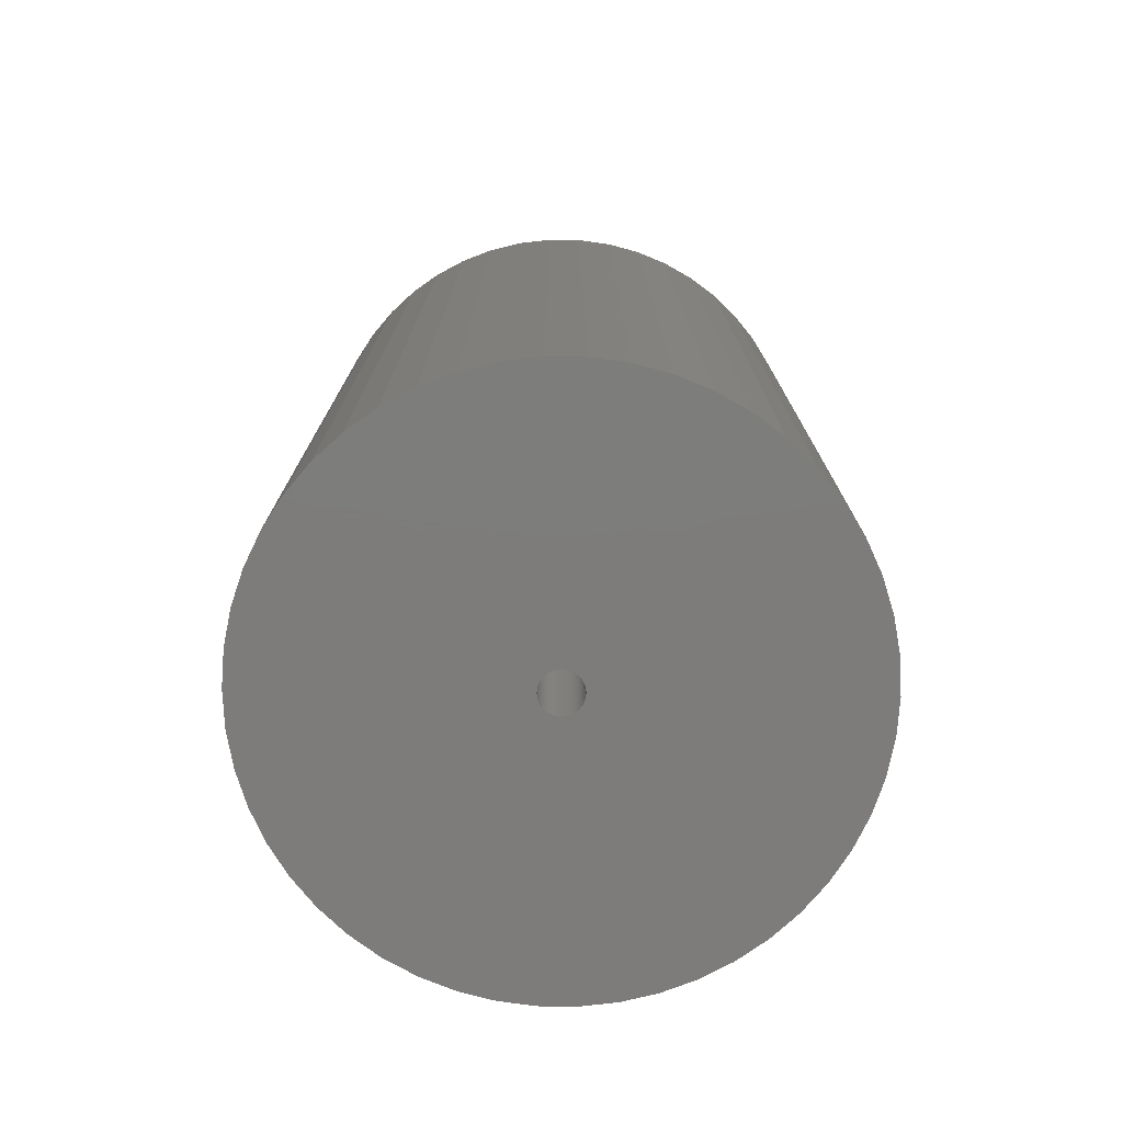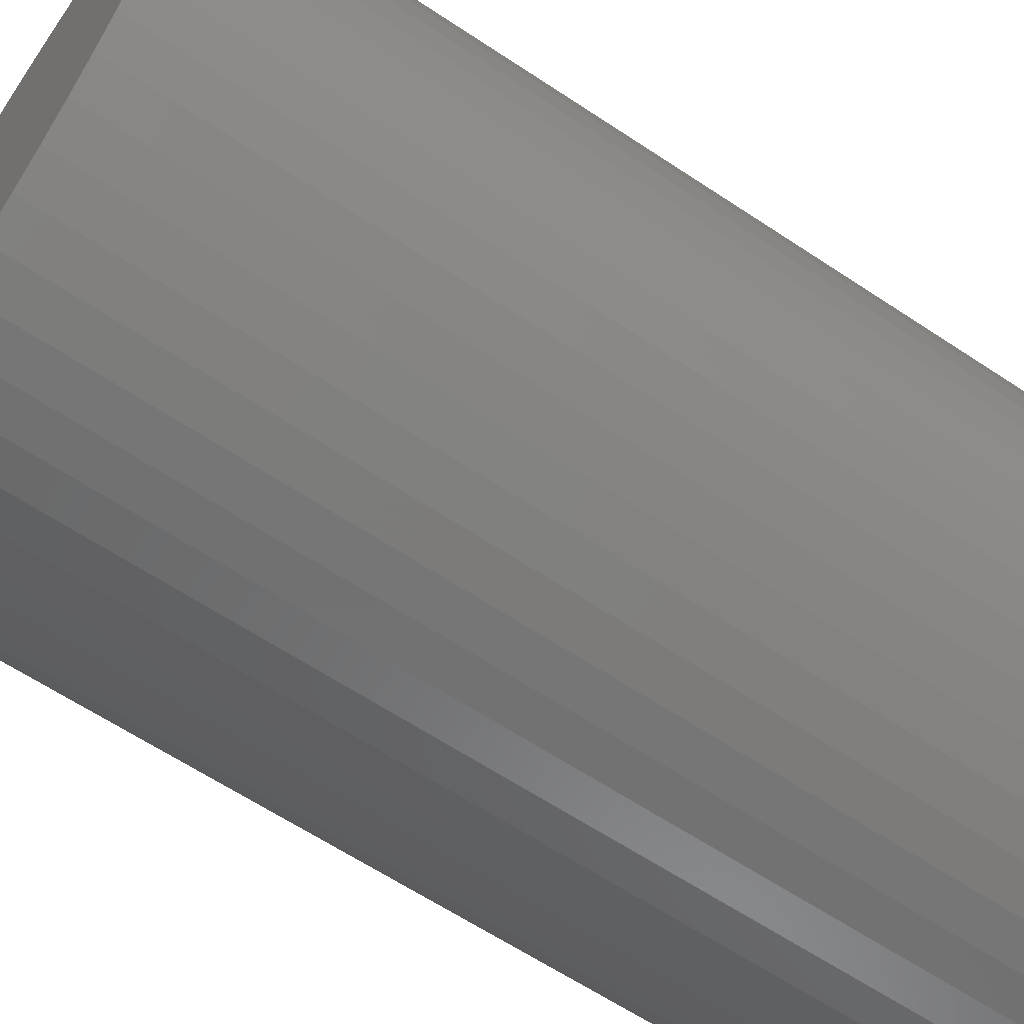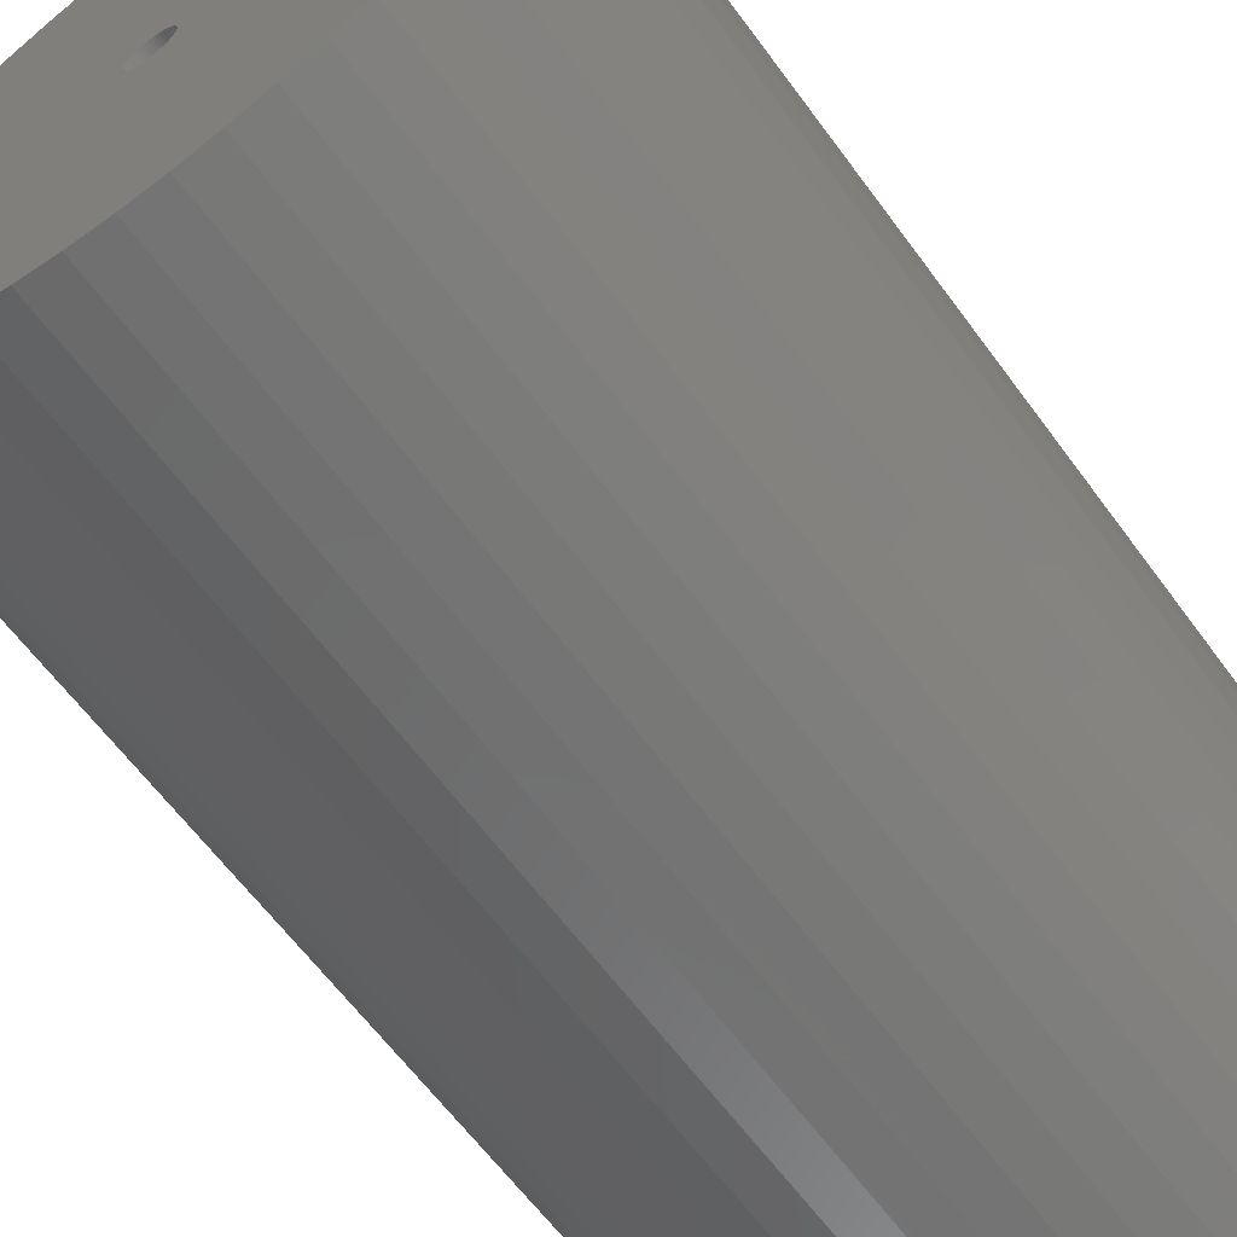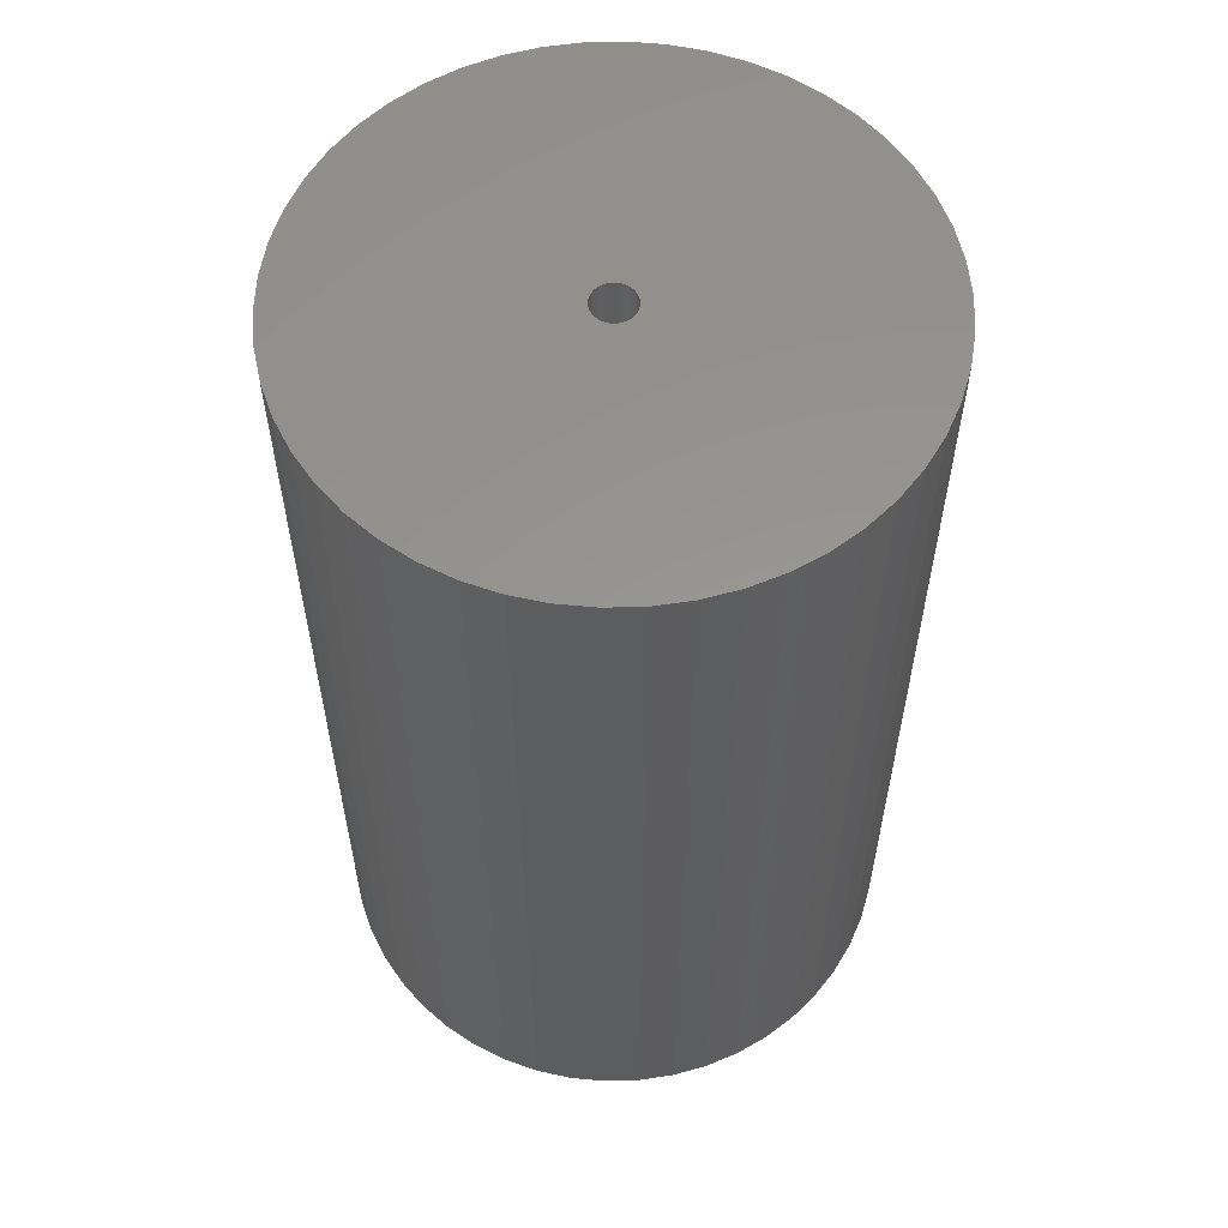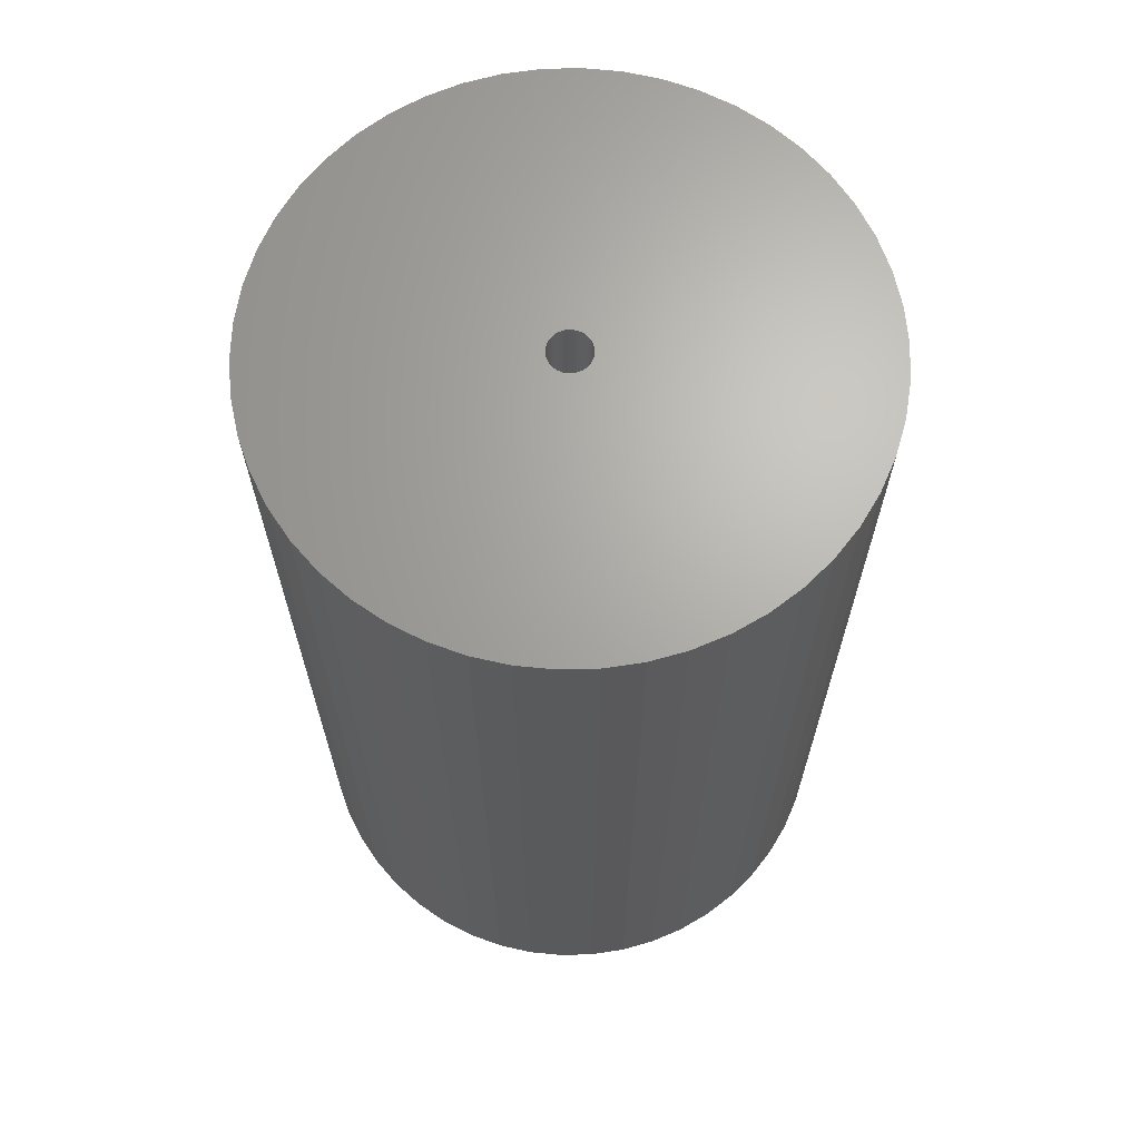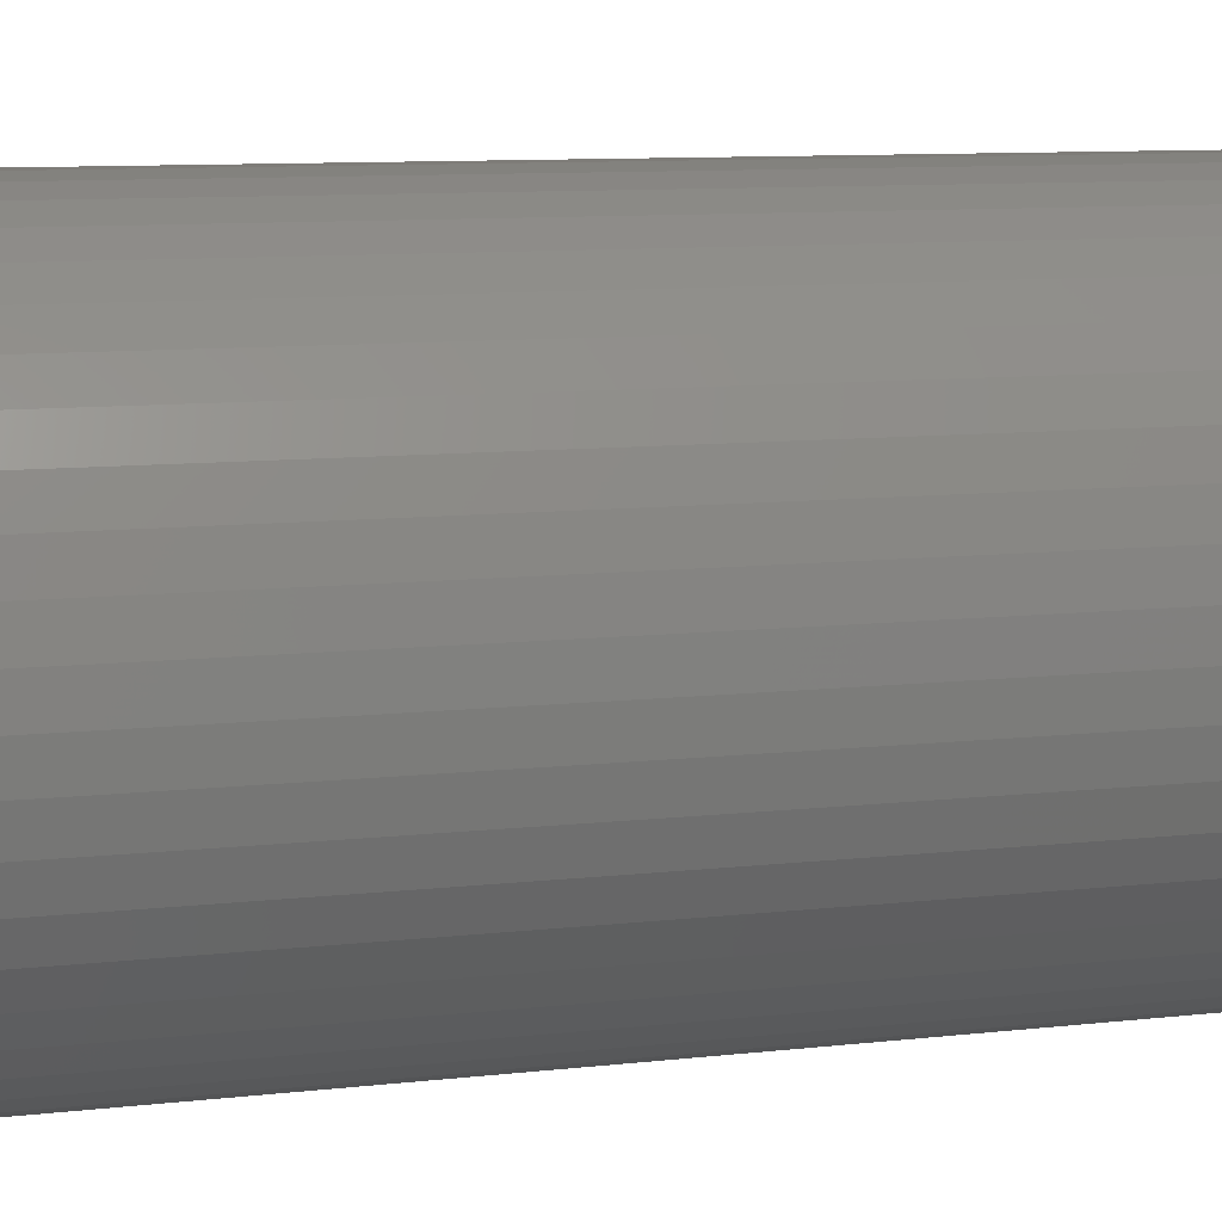
<metadata>
{"format":"stl","ext":"stl","renderer":"f3d","projection":"perspective","resolution":1024,"background":"white","views":[{"elev":-76.2,"azim":107.3,"up":"+Z"},{"elev":-62.8,"azim":-124.0,"up":"+Y"},{"elev":-62.3,"azim":-143.9,"up":"+Y"},{"elev":57.9,"azim":12.8,"up":"+Z"},{"elev":66.7,"azim":149.7,"up":"+Z"},{"elev":9.7,"azim":73.4,"up":"+Y"}]}
</metadata>
<code>
# stl→obj: 200 verts, 400 faces
v 21.25 0 34.5
v 21.08 2.663 -34.5
v 21.08 2.663 34.5
v 21.25 0 -34.5
v -21.25 0 -34.5
v -21.08 2.663 34.5
v -21.08 2.663 -34.5
v -21.25 0 34.5
v 1.334 21.21 -34.5
v -1.334 21.21 34.5
v 1.334 21.21 34.5
v -1.334 21.21 -34.5
v -1.334 -21.21 -34.5
v 1.334 -21.21 34.5
v -1.334 -21.21 34.5
v 1.334 -21.21 -34.5
v 15.49 14.55 -34.5
v 13.55 16.37 34.5
v 15.49 14.55 34.5
v 13.55 16.37 -34.5
v -13.55 16.37 -34.5
v -15.49 14.55 34.5
v -13.55 16.37 34.5
v -15.49 14.55 -34.5
v -6.567 20.21 -34.5
v -9.048 19.23 34.5
v -6.567 20.21 34.5
v -9.048 19.23 -34.5
v 19.76 7.823 34.5
v 18.62 10.24 -34.5
v 18.62 10.24 34.5
v 19.76 7.823 -34.5
v 20.58 5.285 -34.5
v 20.58 5.285 34.5
v 17.19 12.49 -34.5
v 17.19 12.49 34.5
v 9.048 19.23 -34.5
v 6.567 20.21 34.5
v 9.048 19.23 34.5
v 6.567 20.21 -34.5
v 3.982 20.87 34.5
v 3.982 20.87 -34.5
v 11.39 17.94 34.5
v 11.39 17.94 -34.5
v -19.76 7.823 -34.5
v -18.62 10.24 34.5
v -18.62 10.24 -34.5
v -19.76 7.823 34.5
v -17.19 12.49 -34.5
v -17.19 12.49 34.5
v -20.58 5.285 -34.5
v -20.58 5.285 34.5
v -11.39 17.94 34.5
v -11.39 17.94 -34.5
v -3.982 20.87 34.5
v -3.982 20.87 -34.5
v 3.982 -20.87 34.5
v 3.982 -20.87 -34.5
v 9.048 -19.23 -34.5
v 11.39 -17.94 34.5
v 9.048 -19.23 34.5
v 11.39 -17.94 -34.5
v 1.55 0 34.5
v 1.538 0.1943 34.5
v 21.08 -2.663 34.5
v 1.501 0.3855 34.5
v 1.538 -0.1943 34.5
v 1.441 0.5706 34.5
v 20.58 -5.285 34.5
v 1.358 0.7467 34.5
v 1.501 -0.3855 34.5
v 1.254 0.9111 34.5
v 19.76 -7.823 34.5
v 1.13 1.061 34.5
v 1.441 -0.5706 34.5
v 0.988 1.194 34.5
v 18.62 -10.24 34.5
v 0.8305 1.309 34.5
v 1.358 -0.7467 34.5
v 0.66 1.402 34.5
v 17.19 -12.49 34.5
v 0.479 1.474 34.5
v 1.254 -0.9111 34.5
v 15.49 -14.55 34.5
v 0.2904 1.523 34.5
v 0.09732 1.547 34.5
v -0.09732 1.547 34.5
v -0.2904 1.523 34.5
v -0.479 1.474 34.5
v -0.66 1.402 34.5
v -0.8305 1.309 34.5
v -0.988 1.194 34.5
v -1.13 1.061 34.5
v -1.254 0.9111 34.5
v 1.13 -1.061 34.5
v 13.55 -16.37 34.5
v 0.988 -1.194 34.5
v 0.8305 -1.309 34.5
v 0.66 -1.402 34.5
v 6.567 -20.21 34.5
v 0.479 -1.474 34.5
v 0.2904 -1.523 34.5
v 0.09732 -1.547 34.5
v -0.09732 -1.547 34.5
v -0.2904 -1.523 34.5
v -3.982 -20.87 34.5
v -0.479 -1.474 34.5
v -6.567 -20.21 34.5
v -0.66 -1.402 34.5
v -9.048 -19.23 34.5
v -0.8305 -1.309 34.5
v -11.39 -17.94 34.5
v -0.988 -1.194 34.5
v -13.55 -16.37 34.5
v -1.13 -1.061 34.5
v -15.49 -14.55 34.5
v -1.254 -0.9111 34.5
v -17.19 -12.49 34.5
v -1.358 -0.7467 34.5
v -18.62 -10.24 34.5
v -1.441 -0.5706 34.5
v -19.76 -7.823 34.5
v -1.501 -0.3855 34.5
v -20.58 -5.285 34.5
v -1.538 -0.1943 34.5
v -21.08 -2.663 34.5
v -1.55 0 34.5
v -1.358 0.7467 34.5
v -1.441 0.5706 34.5
v -1.501 0.3855 34.5
v -1.538 0.1943 34.5
v 21.08 -2.663 -34.5
v 20.58 -5.285 -34.5
v 19.76 -7.823 -34.5
v -18.62 -10.24 -34.5
v -19.76 -7.823 -34.5
v 1.55 0 -34.5
v 1.538 -0.1943 -34.5
v 1.501 -0.3855 -34.5
v 1.538 0.1943 -34.5
v 1.441 -0.5706 -34.5
v 18.62 -10.24 -34.5
v 1.358 -0.7467 -34.5
v 17.19 -12.49 -34.5
v 1.501 0.3855 -34.5
v 1.254 -0.9111 -34.5
v 15.49 -14.55 -34.5
v 1.13 -1.061 -34.5
v 13.55 -16.37 -34.5
v 1.441 0.5706 -34.5
v 0.988 -1.194 -34.5
v 0.8305 -1.309 -34.5
v 1.358 0.7467 -34.5
v 0.66 -1.402 -34.5
v 6.567 -20.21 -34.5
v 0.479 -1.474 -34.5
v 1.254 0.9111 -34.5
v 0.2904 -1.523 -34.5
v 0.09732 -1.547 -34.5
v -0.09732 -1.547 -34.5
v -0.2904 -1.523 -34.5
v -3.982 -20.87 -34.5
v -0.479 -1.474 -34.5
v -6.567 -20.21 -34.5
v -0.66 -1.402 -34.5
v -9.048 -19.23 -34.5
v -0.8305 -1.309 -34.5
v -11.39 -17.94 -34.5
v -0.988 -1.194 -34.5
v -13.55 -16.37 -34.5
v -1.13 -1.061 -34.5
v -15.49 -14.55 -34.5
v -1.254 -0.9111 -34.5
v 1.13 1.061 -34.5
v 0.988 1.194 -34.5
v 0.8305 1.309 -34.5
v 0.66 1.402 -34.5
v 0.479 1.474 -34.5
v 0.2904 1.523 -34.5
v 0.09732 1.547 -34.5
v -0.09732 1.547 -34.5
v -0.2904 1.523 -34.5
v -0.479 1.474 -34.5
v -0.66 1.402 -34.5
v -0.8305 1.309 -34.5
v -0.988 1.194 -34.5
v -1.13 1.061 -34.5
v -1.254 0.9111 -34.5
v -1.358 0.7467 -34.5
v -1.441 0.5706 -34.5
v -1.501 0.3855 -34.5
v -1.538 0.1943 -34.5
v -1.55 0 -34.5
v -17.19 -12.49 -34.5
v -1.358 -0.7467 -34.5
v -1.441 -0.5706 -34.5
v -1.501 -0.3855 -34.5
v -20.58 -5.285 -34.5
v -1.538 -0.1943 -34.5
v -21.08 -2.663 -34.5
f 1 2 3
f 2 1 4
f 5 6 7
f 6 5 8
f 9 10 11
f 10 9 12
f 13 14 15
f 14 13 16
f 17 18 19
f 18 17 20
f 21 22 23
f 22 21 24
f 25 26 27
f 26 25 28
f 29 30 31
f 30 29 32
f 3 33 34
f 33 3 2
f 31 35 36
f 35 31 30
f 37 38 39
f 38 37 40
f 40 41 38
f 41 40 42
f 20 43 18
f 43 20 44
f 45 46 47
f 46 45 48
f 49 22 24
f 22 49 50
f 51 48 45
f 48 51 52
f 28 53 26
f 53 28 54
f 12 55 10
f 55 12 56
f 16 57 14
f 57 16 58
f 59 60 61
f 60 59 62
f 34 32 29
f 32 34 33
f 36 17 19
f 17 36 35
f 42 11 41
f 11 42 9
f 44 39 43
f 39 44 37
f 47 50 49
f 50 47 46
f 7 52 51
f 52 7 6
f 63 1 3
f 64 3 34
f 1 63 65
f 66 34 29
f 67 65 63
f 68 29 31
f 65 67 69
f 70 31 36
f 71 69 67
f 72 36 19
f 69 71 73
f 74 19 18
f 75 73 71
f 76 18 43
f 73 75 77
f 78 43 39
f 79 77 75
f 80 39 38
f 77 79 81
f 82 38 41
f 83 81 79
f 81 83 84
f 3 64 63
f 34 66 64
f 29 68 66
f 31 70 68
f 85 41 11
f 36 72 70
f 19 74 72
f 18 76 74
f 43 78 76
f 39 80 78
f 38 82 80
f 41 85 82
f 11 86 85
f 11 87 86
f 10 87 11
f 87 10 88
f 55 88 10
f 88 55 89
f 27 89 55
f 89 27 90
f 26 90 27
f 90 26 91
f 53 91 26
f 91 53 92
f 23 92 53
f 92 23 93
f 22 93 23
f 93 22 94
f 95 84 83
f 84 95 96
f 97 96 95
f 96 97 60
f 98 60 97
f 60 98 61
f 99 61 98
f 61 99 100
f 101 100 99
f 100 101 57
f 102 57 101
f 57 102 14
f 103 14 102
f 104 14 103
f 15 104 105
f 106 105 107
f 108 107 109
f 110 109 111
f 112 111 113
f 114 113 115
f 116 115 117
f 104 15 14
f 118 117 119
f 120 119 121
f 122 121 123
f 124 123 125
f 126 125 127
f 50 94 22
f 105 106 15
f 94 50 128
f 107 108 106
f 46 128 50
f 109 110 108
f 128 46 129
f 111 112 110
f 48 129 46
f 113 114 112
f 129 48 130
f 115 116 114
f 52 130 48
f 117 118 116
f 130 52 131
f 119 120 118
f 6 131 52
f 121 122 120
f 131 6 127
f 123 124 122
f 8 127 6
f 125 126 124
f 127 8 126
f 54 23 53
f 23 54 21
f 56 27 55
f 27 56 25
f 65 4 1
f 4 65 132
f 73 133 69
f 133 73 134
f 69 132 65
f 132 69 133
f 135 122 136
f 122 135 120
f 137 4 132
f 138 132 133
f 4 137 2
f 139 133 134
f 140 2 137
f 141 134 142
f 2 140 33
f 143 142 144
f 145 33 140
f 146 144 147
f 33 145 32
f 148 147 149
f 150 32 145
f 151 149 62
f 32 150 30
f 152 62 59
f 153 30 150
f 154 59 155
f 30 153 35
f 156 155 58
f 157 35 153
f 35 157 17
f 132 138 137
f 133 139 138
f 134 141 139
f 142 143 141
f 158 58 16
f 144 146 143
f 147 148 146
f 149 151 148
f 62 152 151
f 59 154 152
f 155 156 154
f 58 158 156
f 16 159 158
f 16 160 159
f 13 160 16
f 160 13 161
f 162 161 13
f 161 162 163
f 164 163 162
f 163 164 165
f 166 165 164
f 165 166 167
f 168 167 166
f 167 168 169
f 170 169 168
f 169 170 171
f 172 171 170
f 171 172 173
f 174 17 157
f 17 174 20
f 175 20 174
f 20 175 44
f 176 44 175
f 44 176 37
f 177 37 176
f 37 177 40
f 178 40 177
f 40 178 42
f 179 42 178
f 42 179 9
f 180 9 179
f 181 9 180
f 12 181 182
f 56 182 183
f 25 183 184
f 28 184 185
f 54 185 186
f 21 186 187
f 24 187 188
f 181 12 9
f 49 188 189
f 47 189 190
f 45 190 191
f 51 191 192
f 7 192 193
f 194 173 172
f 182 56 12
f 173 194 195
f 183 25 56
f 135 195 194
f 184 28 25
f 195 135 196
f 185 54 28
f 136 196 135
f 186 21 54
f 196 136 197
f 187 24 21
f 198 197 136
f 188 49 24
f 197 198 199
f 189 47 49
f 200 199 198
f 190 45 47
f 199 200 193
f 191 51 45
f 5 193 200
f 192 7 51
f 193 5 7
f 62 96 60
f 96 62 149
f 136 124 198
f 124 136 122
f 149 84 96
f 84 149 147
f 58 100 57
f 100 58 155
f 155 61 100
f 61 155 59
f 77 134 73
f 134 77 142
f 81 142 77
f 142 81 144
f 162 15 106
f 15 162 13
f 166 108 110
f 108 166 164
f 164 106 108
f 106 164 162
f 172 118 194
f 118 172 116
f 172 114 116
f 114 172 170
f 198 126 200
f 126 198 124
f 200 8 5
f 8 200 126
f 84 144 81
f 144 84 147
f 168 110 112
f 110 168 166
f 170 112 114
f 112 170 168
f 194 120 135
f 120 194 118
f 150 70 153
f 70 150 68
f 130 190 129
f 190 130 191
f 153 72 157
f 72 153 70
f 178 80 82
f 80 178 177
f 184 89 90
f 89 184 183
f 129 189 128
f 189 129 190
f 139 67 138
f 67 139 71
f 180 85 86
f 85 180 179
f 176 76 78
f 76 176 175
f 131 191 130
f 191 131 192
f 94 187 93
f 187 94 188
f 185 90 91
f 90 185 184
f 183 88 89
f 88 183 182
f 137 64 140
f 64 137 63
f 141 71 139
f 71 141 75
f 169 115 113
f 115 169 171
f 151 98 97
f 98 151 152
f 140 66 145
f 66 140 64
f 145 68 150
f 68 145 66
f 175 74 76
f 74 175 174
f 157 74 174
f 74 157 72
f 181 86 87
f 86 181 180
f 179 82 85
f 82 179 178
f 177 78 80
f 78 177 176
f 127 192 131
f 192 127 193
f 128 188 94
f 188 128 189
f 182 87 88
f 87 182 181
f 186 91 92
f 91 186 185
f 187 92 93
f 92 187 186
f 138 63 137
f 63 138 67
f 146 79 143
f 79 146 83
f 115 173 117
f 173 115 171
f 156 102 101
f 102 156 158
f 143 75 141
f 75 143 79
f 161 107 105
f 107 161 163
f 160 105 104
f 105 160 161
f 125 193 127
f 193 125 199
f 121 197 123
f 197 121 196
f 158 103 102
f 103 158 159
f 152 99 98
f 99 152 154
f 148 83 146
f 83 148 95
f 159 104 103
f 104 159 160
f 165 111 109
f 111 165 167
f 123 199 125
f 199 123 197
f 117 195 119
f 195 117 173
f 119 196 121
f 196 119 195
f 154 101 99
f 101 154 156
f 148 97 95
f 97 148 151
f 167 113 111
f 113 167 169
f 163 109 107
f 109 163 165

</code>
